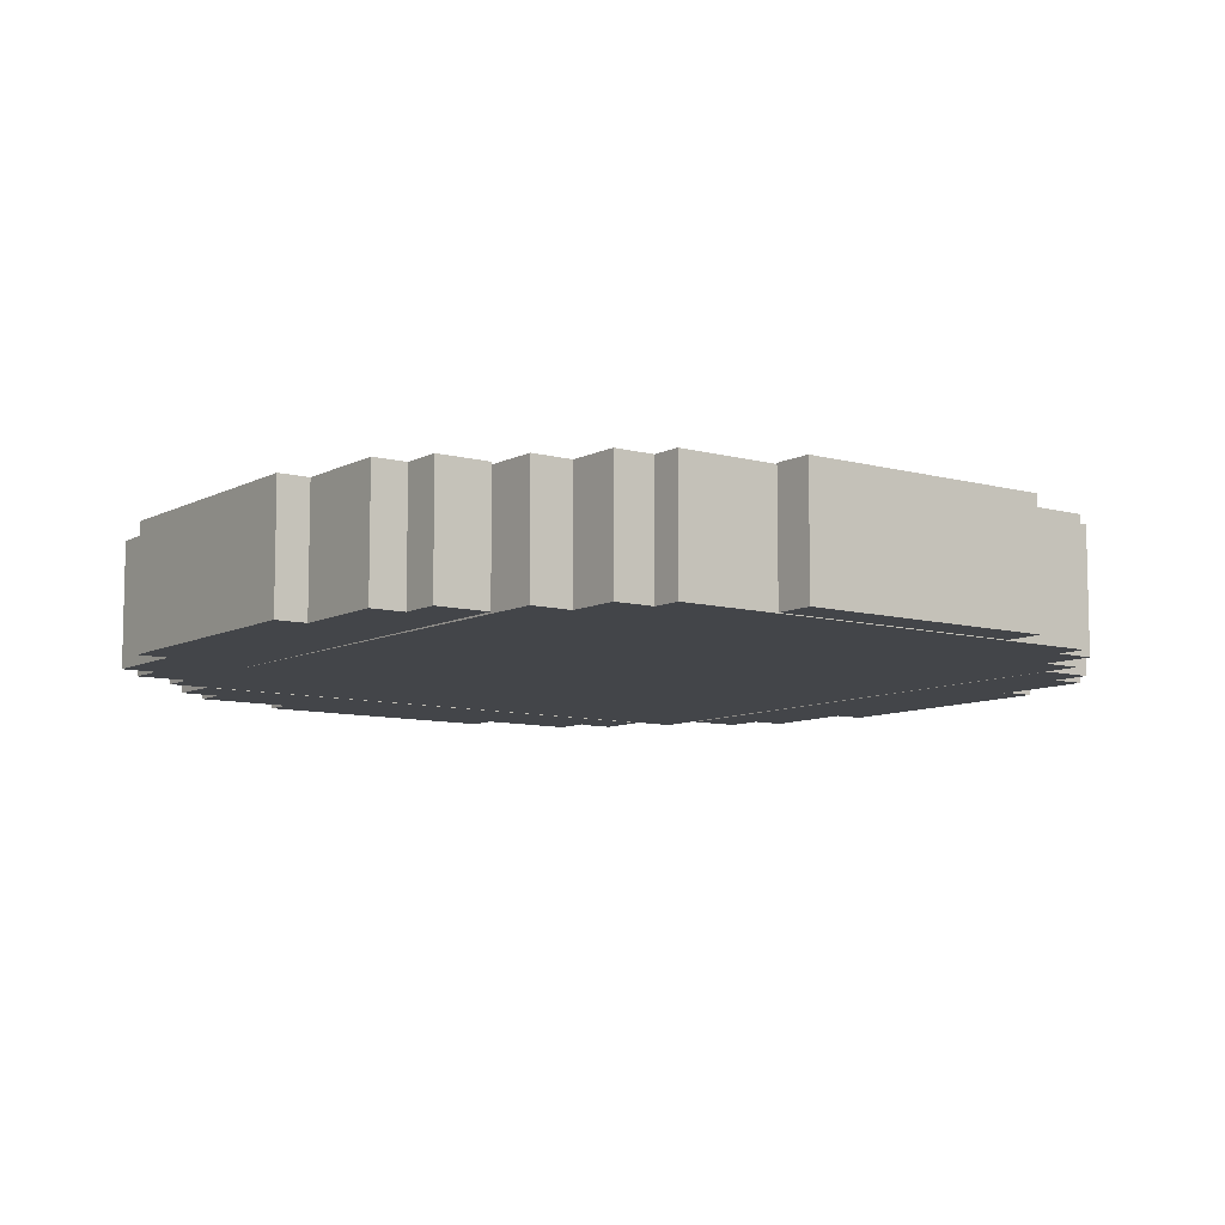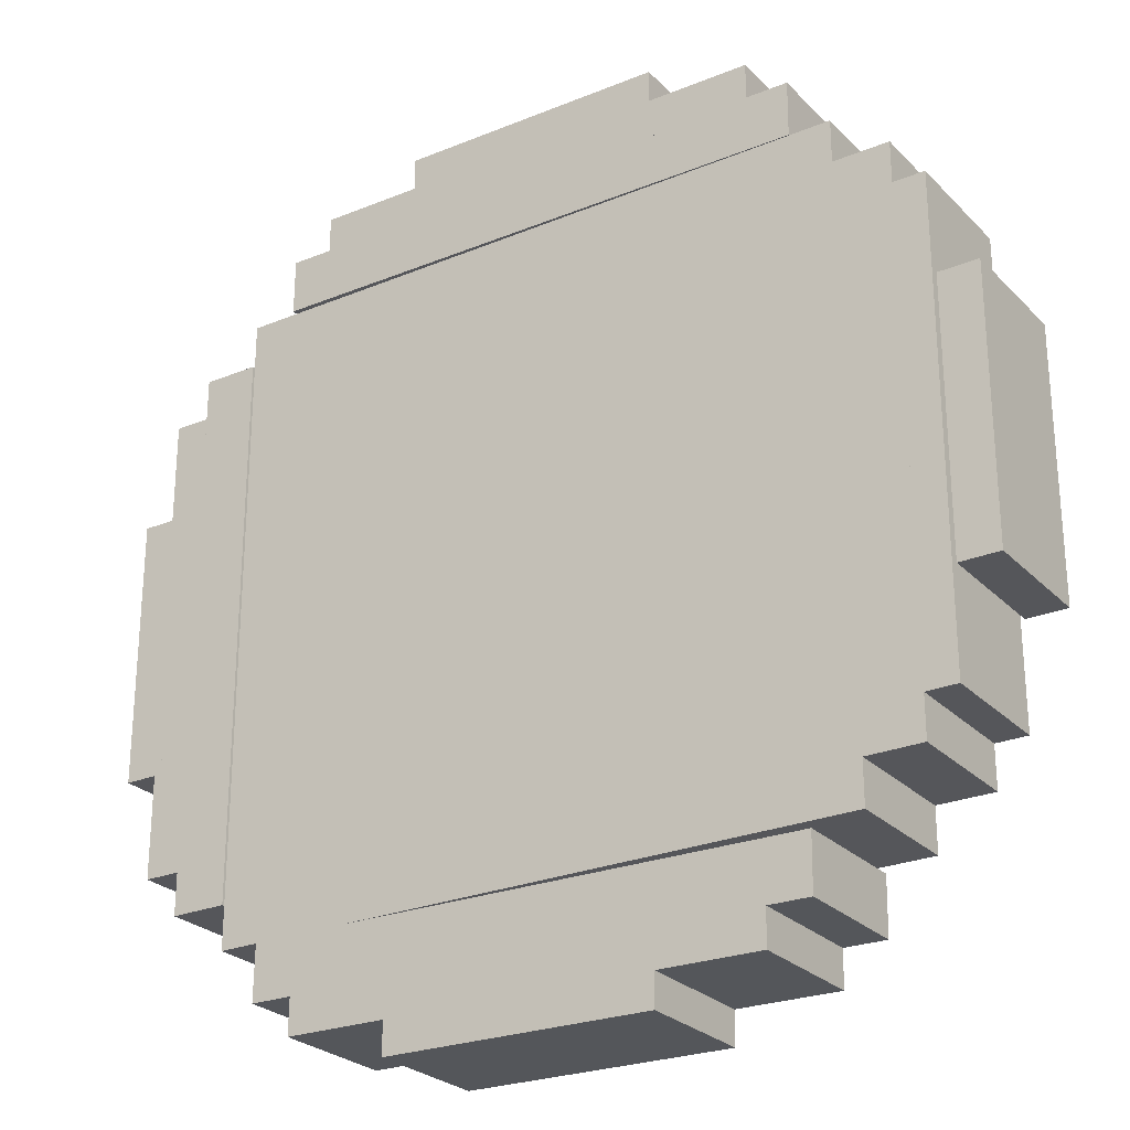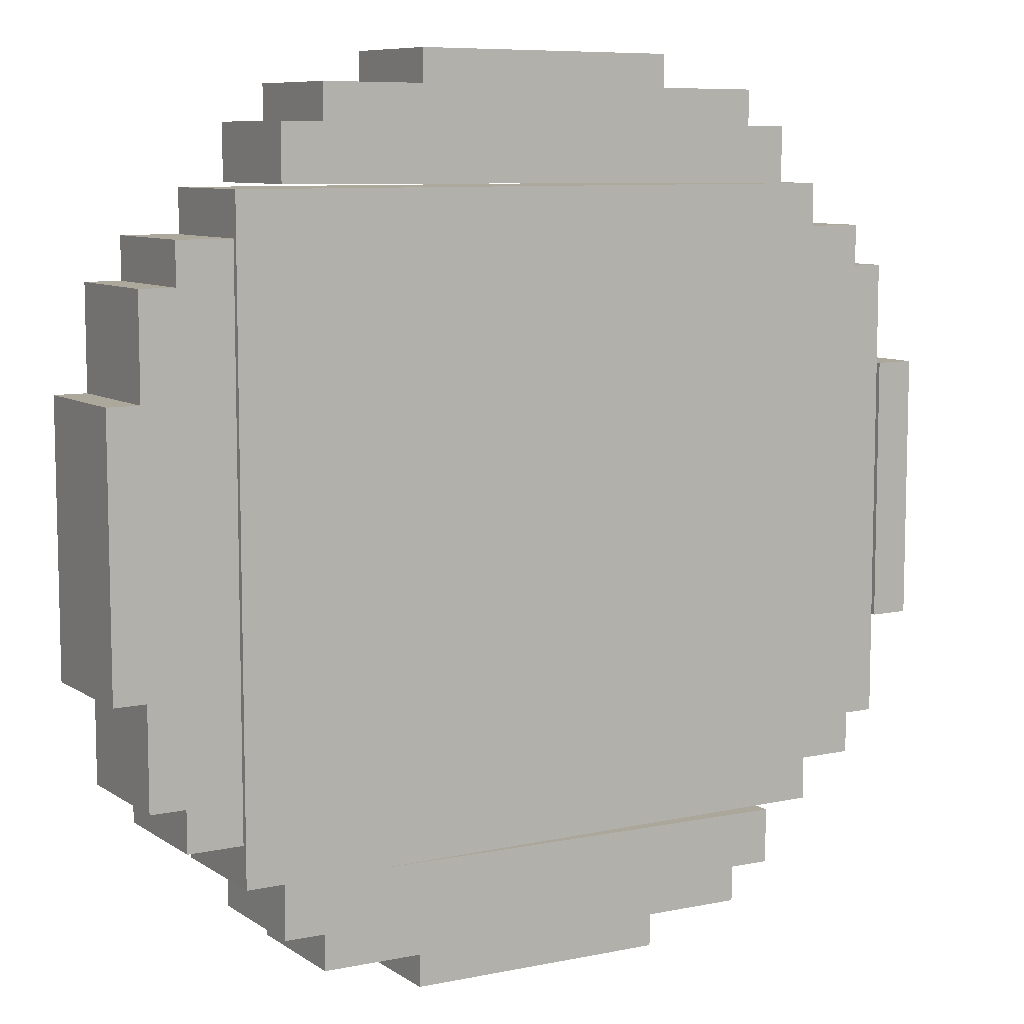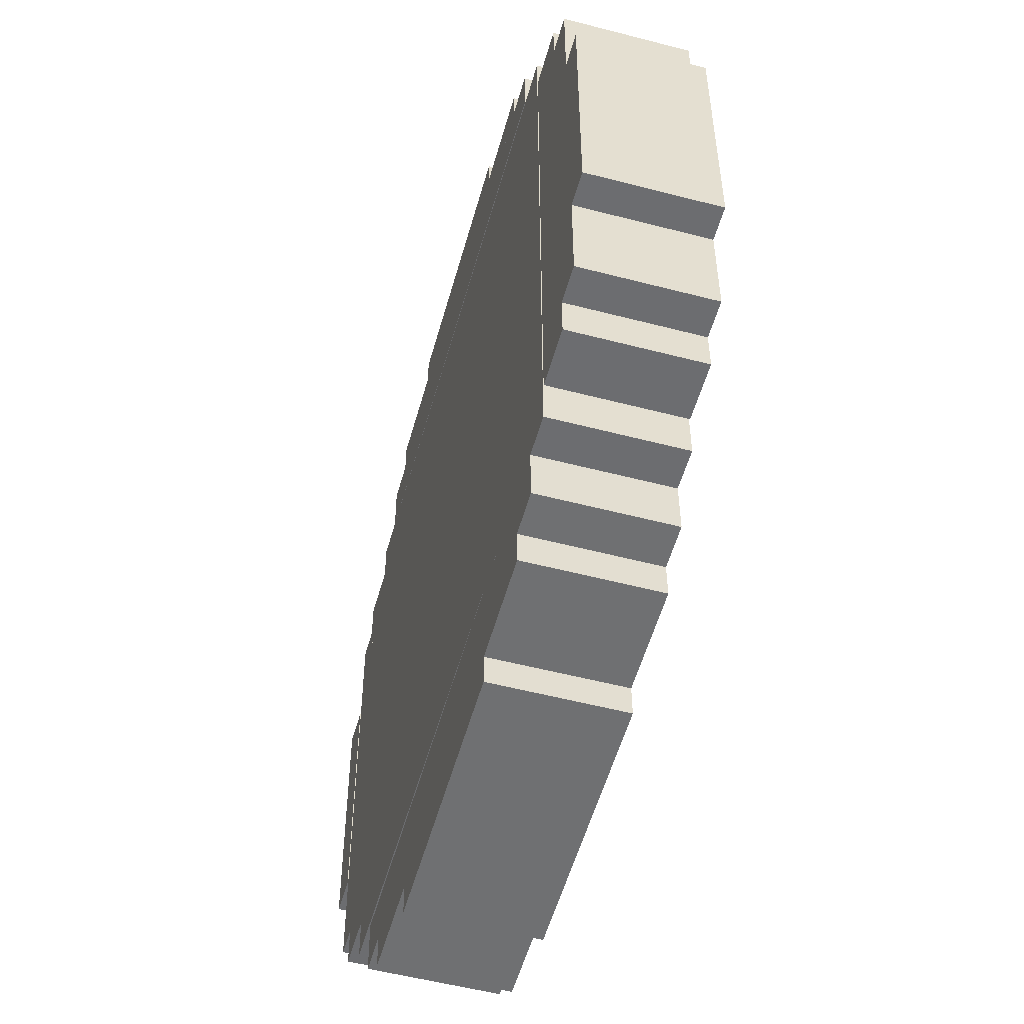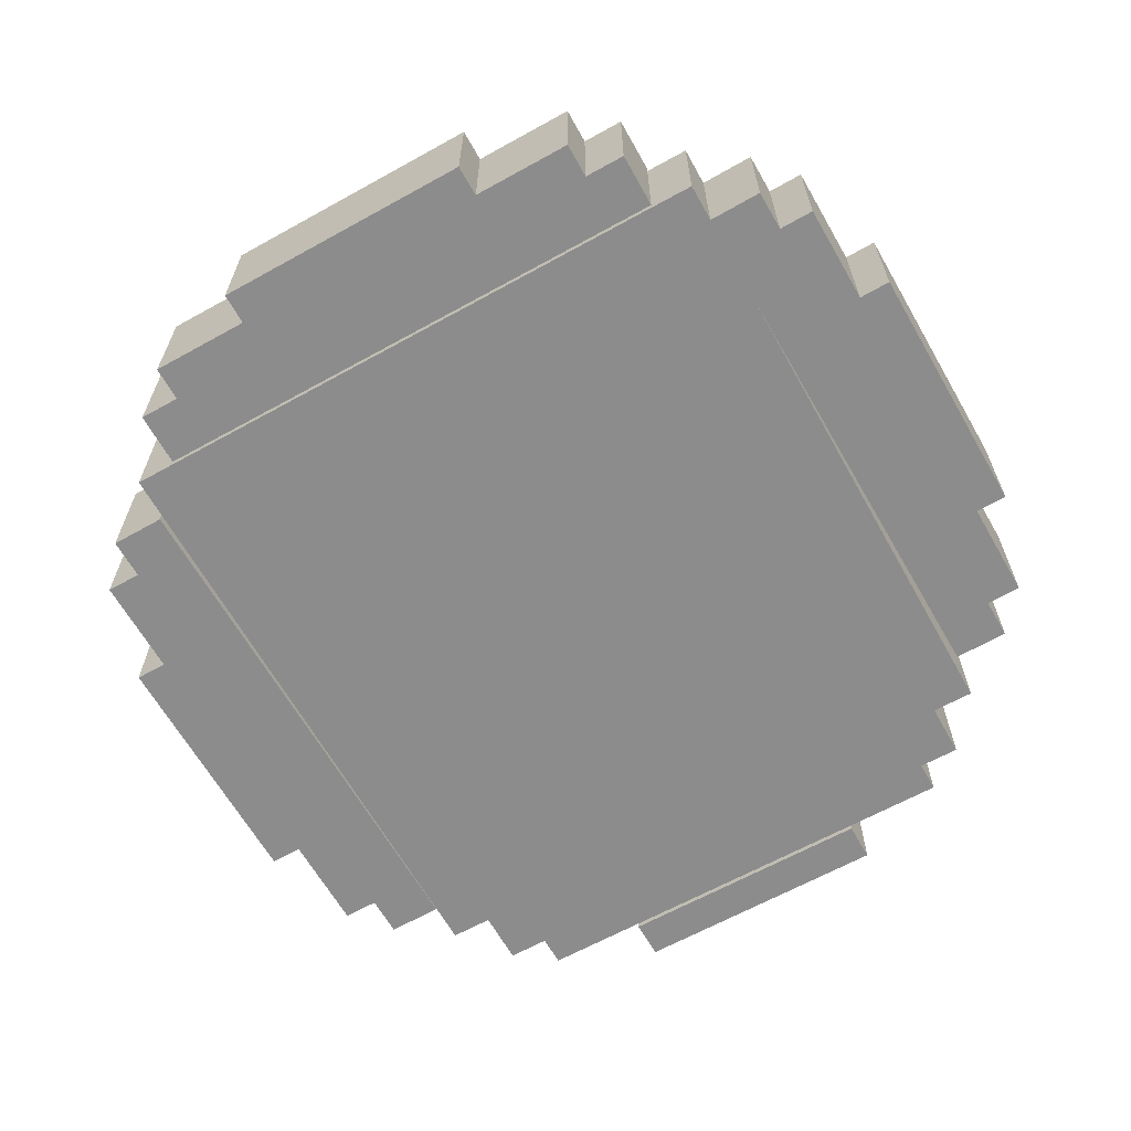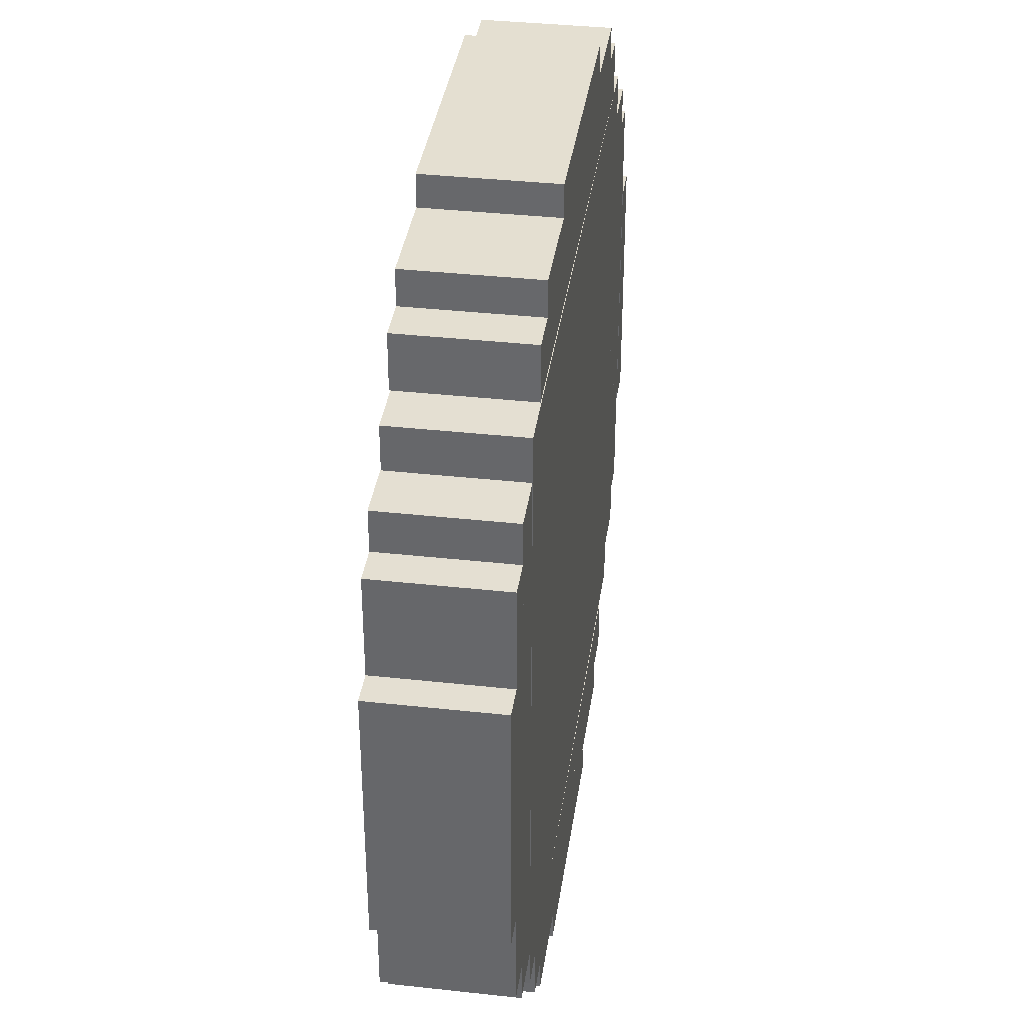
<metadata>
{"format":"obj","ext":"obj","renderer":"f3d","projection":"perspective","resolution":1024,"background":"white","views":[{"elev":-8.8,"azim":53.4,"up":"+Z"},{"elev":-26.0,"azim":33.3,"up":"+Y"},{"elev":8.5,"azim":-30.9,"up":"+Y"},{"elev":-54.0,"azim":-105.5,"up":"+Y"},{"elev":-64.2,"azim":-60.8,"up":"+Z"},{"elev":36.9,"azim":-81.9,"up":"+Y"}]}
</metadata>
<code>
o Cube
v 0.04821 -0.04821 0.000829
v 0.04821 -0.04821 0.01983
v -0.04821 -0.04821 0.000829
v -0.04821 -0.04821 0.01983
v 0.04821 0.04821 0.000829
v 0.04821 0.04821 0.01983
v -0.04821 0.04821 0.000829
v -0.04821 0.04821 0.01983
f 1 2 4 3
f 3 4 8 7
f 7 8 6 5
f 5 6 2 1
f 3 7 5 1
f 8 4 2 6
o Cube.001
v 0.04819 -0.04172 0.000829
v 0.04819 -0.04172 0.01983
v 0.05659 -0.04172 0.000829
v 0.05659 -0.04172 0.01983
v 0.04819 0.04172 0.000829
v 0.04819 0.04172 0.01983
v 0.05659 0.04172 0.000829
v 0.05659 0.04172 0.01983
f 9 11 12 10
f 11 15 16 12
f 15 13 14 16
f 13 9 10 14
f 11 9 13 15
f 16 14 10 12
o Cube.002
v 0.04819 -0.04172 0.000829
v 0.04819 -0.04172 0.01983
v 0.05659 -0.04172 0.000829
v 0.05659 -0.04172 0.01983
v 0.04819 0.04172 0.000829
v 0.04819 0.04172 0.01983
v 0.05659 0.04172 0.000829
v 0.05659 0.04172 0.01983
f 17 19 20 18
f 19 23 24 20
f 23 21 22 24
f 21 17 18 22
f 19 17 21 23
f 24 22 18 20
o Cube.003
v 0.0553 -0.03544 0.000829
v 0.0553 -0.03544 0.01983
v 0.06129 -0.03544 0.000829
v 0.06129 -0.03544 0.01983
v 0.0553 0.03544 0.000829
v 0.0553 0.03544 0.01983
v 0.06129 0.03544 0.000829
v 0.06129 0.03544 0.01983
f 25 27 28 26
f 27 31 32 28
f 31 29 30 32
f 29 25 26 30
f 27 25 29 31
f 32 30 26 28
o Cube.004
v 0.06187 -0.0201 0.000829
v 0.06187 -0.0201 0.01983
v 0.06785 -0.0201 0.000829
v 0.06785 -0.0201 0.01983
v 0.06187 0.0201 0.000829
v 0.06187 0.0201 0.01983
v 0.06785 0.0201 0.000829
v 0.06785 0.0201 0.01983
f 33 35 36 34
f 35 39 40 36
f 39 37 38 40
f 37 33 34 38
f 35 33 37 39
f 40 38 34 36
o Cube.005
v -0.06722 -0.0201 0.000829
v -0.06722 -0.0201 0.01983
v -0.06123 -0.0201 0.000829
v -0.06123 -0.0201 0.01983
v -0.06722 0.0201 0.000829
v -0.06722 0.0201 0.01983
v -0.06123 0.0201 0.000829
v -0.06123 0.0201 0.01983
f 41 43 44 42
f 43 47 48 44
f 47 45 46 48
f 45 41 42 46
f 43 41 45 47
f 48 46 42 44
o Cube.006
v -0.06236 -0.03544 0.000829
v -0.06236 -0.03544 0.01983
v -0.05637 -0.03544 0.000829
v -0.05637 -0.03544 0.01983
v -0.06236 0.03544 0.000829
v -0.06236 0.03544 0.01983
v -0.05637 0.03544 0.000829
v -0.05637 0.03544 0.01983
f 49 51 52 50
f 51 55 56 52
f 55 53 54 56
f 53 49 50 54
f 51 49 53 55
f 56 54 50 52
o Cube.007
v -0.05697 -0.04172 0.000829
v -0.05697 -0.04172 0.01983
v -0.04857 -0.04172 0.000829
v -0.04857 -0.04172 0.01983
v -0.05697 0.04172 0.000829
v -0.05697 0.04172 0.01983
v -0.04857 0.04172 0.000829
v -0.04857 0.04172 0.01983
f 57 59 60 58
f 59 63 64 60
f 63 61 62 64
f 61 57 58 62
f 59 57 61 63
f 64 62 58 60
o Cube.008
v -0.04136 0.05723 0.000829
v -0.04136 0.05723 0.01983
v -0.04141 0.04884 0.000829
v -0.04141 0.04884 0.01983
v 0.04208 0.05671 0.000829
v 0.04208 0.05671 0.01983
v 0.04202 0.04831 0.000829
v 0.04202 0.04831 0.01983
f 65 67 68 66
f 67 71 72 68
f 71 69 70 72
f 69 65 66 70
f 67 65 69 71
f 72 70 66 68
o Cube.009
v -0.03504 0.06258 0.000829
v -0.03504 0.06258 0.01983
v -0.03508 0.05659 0.000829
v -0.03508 0.05659 0.01983
v 0.03583 0.06213 0.000829
v 0.03583 0.06213 0.01983
v 0.03579 0.05614 0.000829
v 0.03579 0.05614 0.01983
f 73 75 76 74
f 75 79 80 76
f 79 77 78 80
f 77 73 74 78
f 75 73 77 79
f 80 78 74 76
o Cube.010
v -0.01968 0.06735 0.000829
v -0.01968 0.06735 0.01983
v -0.01972 0.06136 0.000829
v -0.01972 0.06136 0.01983
v 0.02053 0.06709 0.000829
v 0.02053 0.06709 0.01983
v 0.02049 0.06111 0.000829
v 0.02049 0.06111 0.01983
f 81 83 84 82
f 83 87 88 84
f 87 85 86 88
f 85 81 82 86
f 83 81 85 87
f 88 86 82 84
o Cube.011
v 0.01921 -0.06748 0.000829
v 0.01921 -0.06748 0.01983
v 0.01929 -0.0615 0.000829
v 0.01929 -0.0615 0.01983
v -0.02099 -0.06695 0.000829
v -0.02099 -0.06695 0.01983
v -0.02091 -0.06096 0.000829
v -0.02091 -0.06096 0.01983
f 89 91 92 90
f 91 95 96 92
f 95 93 94 96
f 93 89 90 94
f 91 89 93 95
f 96 94 90 92
o Cube.012
v 0.03461 -0.06282 0.000829
v 0.03461 -0.06282 0.01983
v 0.03469 -0.05683 0.000829
v 0.03469 -0.05683 0.01983
v -0.03626 -0.06188 0.000829
v -0.03626 -0.06188 0.01983
v -0.03618 -0.05589 0.000829
v -0.03618 -0.05589 0.01983
f 97 99 100 98
f 99 103 104 100
f 103 101 102 104
f 101 97 98 102
f 99 97 101 103
f 104 102 98 100
o Cube.013
v 0.04096 -0.05752 0.000829
v 0.04096 -0.05752 0.01983
v 0.04107 -0.04912 0.000829
v 0.04107 -0.04912 0.01983
v -0.04247 -0.05641 0.000829
v -0.04247 -0.05641 0.01983
v -0.04236 -0.04802 0.000829
v -0.04236 -0.04802 0.01983
f 105 107 108 106
f 107 111 112 108
f 111 109 110 112
f 109 105 106 110
f 107 105 109 111
f 112 110 106 108

</code>
